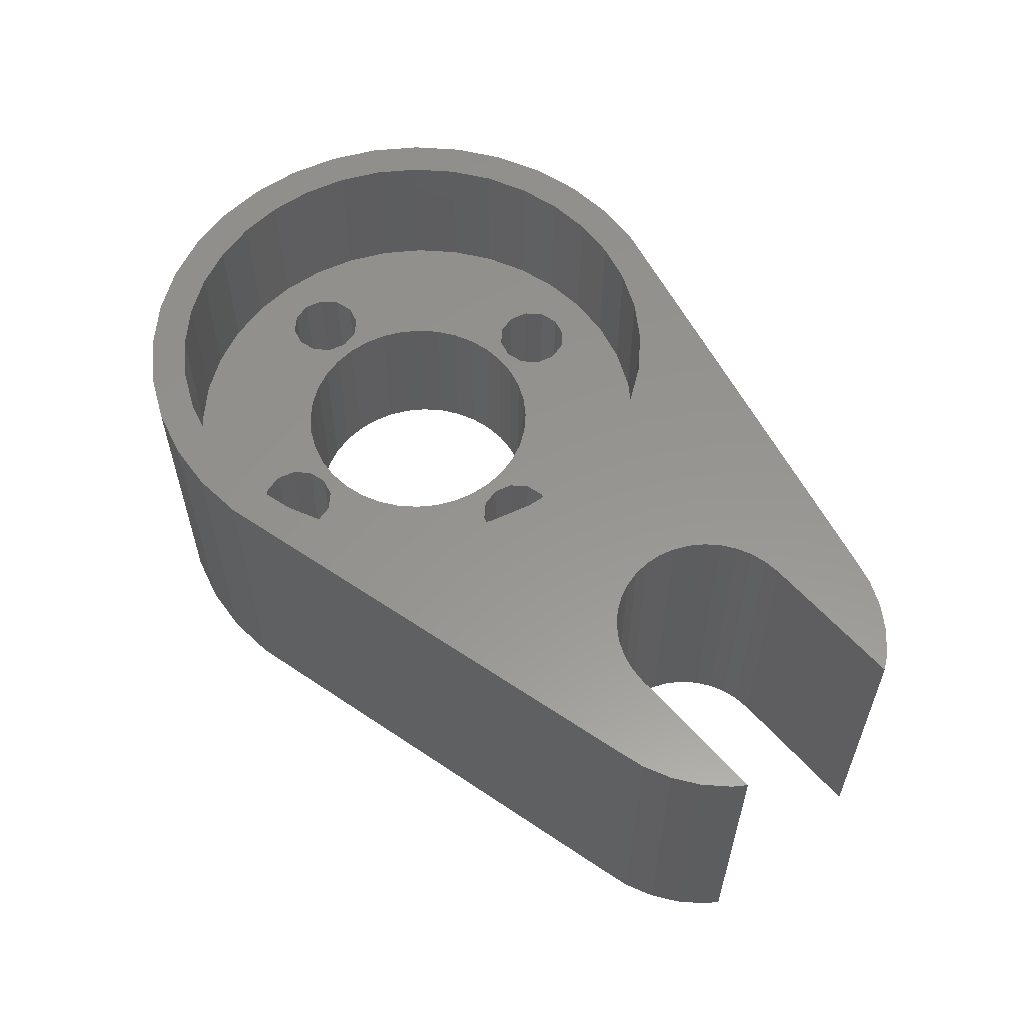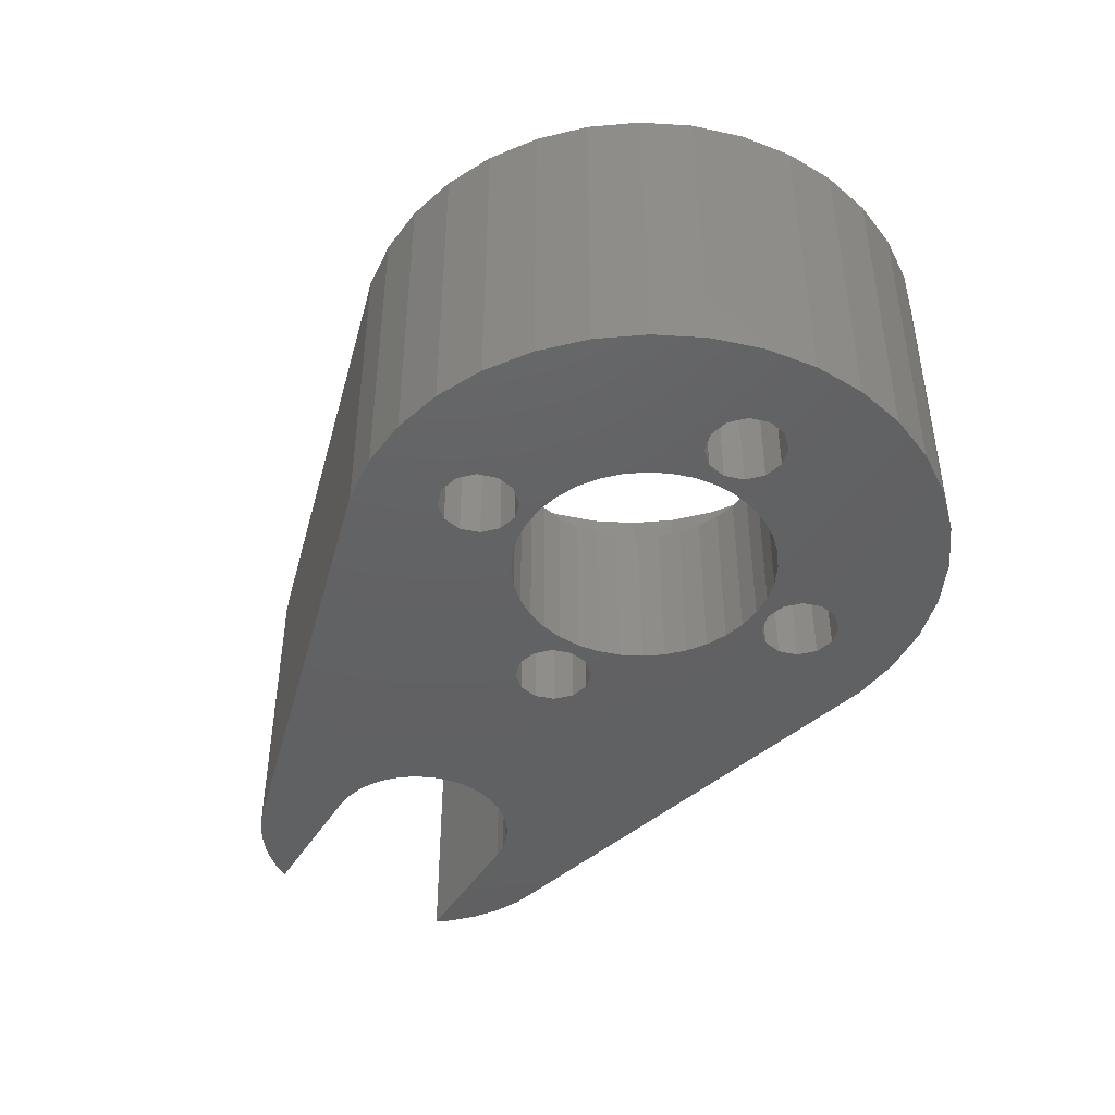
<metadata>
{"format":"stl","ext":"stl","renderer":"f3d","projection":"perspective","resolution":1024,"background":"white","views":[{"elev":57.7,"azim":49.2,"up":"+Z"},{"elev":-43.7,"azim":-119.2,"up":"+Z"}]}
</metadata>
<code>
# stl→obj: 348 verts, 712 faces
v 15.26 -12.8 14
v 13 -13 0
v 15.26 -12.8 0
v 13 -13 14
v 15.26 12.8 0
v 25.79 10.14 14
v 25.79 10.14 -1.128e-14
v 15.26 12.8 14
v 13 13 14
v 13 13 0
v 10.74 12.8 14
v 10.74 12.8 0
v 8.554 12.22 14
v 8.554 12.22 0
v 6.5 11.26 14
v 6.5 11.26 0
v 4.644 9.959 14
v 4.644 9.959 0
v 3.041 8.356 0
v 3.041 8.356 14
v 1.742 6.5 0
v 1.742 6.5 14
v 0.784 4.446 0
v 0.784 4.446 14
v 0.1975 2.257 0
v 0.1975 2.257 14
v 0 0 0
v 1.128e-14 0 14
v 0.1975 -2.257 0
v 0.1975 -2.257 14
v 0.784 -4.446 0
v 0.784 -4.446 14
v 1.742 -6.5 0
v 1.742 -6.5 14
v 3.041 -8.356 0
v 3.041 -8.356 14
v 4.644 -9.959 14
v 4.644 -9.959 0
v 6.5 -11.26 14
v 6.5 -11.26 0
v 8.554 -12.22 14
v 8.554 -12.22 0
v 10.74 -12.8 14
v 10.74 -12.8 0
v 20.15 1.472 7.4
v 19.53 0.85 -2.256e-14
v 20.15 1.472 -2.256e-14
v 19.53 0.85 7.4
v 21 1.7 7.4
v 21 1.7 -2.256e-14
v 21.85 1.472 7.4
v 21.85 1.472 -2.256e-14
v 22.47 0.85 -2.256e-14
v 22.47 0.85 7.4
v 22.7 -2.82e-15 -2.256e-14
v 22.7 -2.82e-15 7.4
v 22.47 -0.85 -2.256e-14
v 22.47 -0.85 7.4
v 21.85 -1.472 -2.256e-14
v 21.85 -1.472 7.4
v 21 -1.7 7.4
v 21 -1.7 -2.256e-14
v 20.15 -1.472 7.4
v 20.15 -1.472 -2.256e-14
v 19.53 -0.85 -2.256e-14
v 19.53 -0.85 7.4
v 19.3 -2.82e-15 -2.256e-14
v 19.3 -2.82e-15 7.4
v 5 1.7 7.4
v 4.15 1.472 -2.256e-14
v 5 1.7 -2.256e-14
v 4.15 1.472 7.4
v 5.85 1.472 7.4
v 5.85 1.472 -2.256e-14
v 6.472 0.85 -2.256e-14
v 6.472 0.85 7.4
v 6.7 -2.82e-15 -2.256e-14
v 6.7 -2.82e-15 7.4
v 6.472 -0.85 -2.256e-14
v 6.472 -0.85 7.4
v 5.85 -1.472 -2.256e-14
v 5.85 -1.472 7.4
v 5 -1.7 7.4
v 5 -1.7 -2.256e-14
v 4.15 -1.472 7.4
v 4.15 -1.472 -2.256e-14
v 3.528 -0.85 7.4
v 3.528 -0.85 -2.256e-14
v 3.3 -2.82e-15 -2.256e-14
v 3.3 -2.82e-15 7.4
v 3.528 0.85 -2.256e-14
v 3.528 0.85 7.4
v 13 -6.3 7.4
v 12.15 -6.528 -2.256e-14
v 13 -6.3 -2.256e-14
v 12.15 -6.528 7.4
v 13.85 -6.528 7.4
v 13.85 -6.528 -2.256e-14
v 14.47 -7.15 -2.256e-14
v 14.47 -7.15 7.4
v 14.7 -8 -2.256e-14
v 14.7 -8 7.4
v 14.47 -8.85 -2.256e-14
v 14.47 -8.85 7.4
v 13.85 -9.472 7.4
v 13.85 -9.472 -2.256e-14
v 13 -9.7 7.4
v 13 -9.7 -2.256e-14
v 12.15 -9.472 7.4
v 12.15 -9.472 -2.256e-14
v 11.53 -8.85 7.4
v 11.53 -8.85 -2.256e-14
v 11.3 -8 -2.256e-14
v 11.3 -8 7.4
v 11.53 -7.15 -2.256e-14
v 11.53 -7.15 7.4
v 14.47 8.85 7.4
v 14.7 8 -2.256e-14
v 14.7 8 7.4
v 14.47 8.85 -2.256e-14
v 14.47 7.15 -2.256e-14
v 14.47 7.15 7.4
v 13.85 6.528 -2.256e-14
v 13.85 6.528 7.4
v 13 6.3 7.4
v 13 6.3 -2.256e-14
v 12.15 6.528 7.4
v 12.15 6.528 -2.256e-14
v 11.53 7.15 -2.256e-14
v 11.53 7.15 7.4
v 11.3 8 -2.256e-14
v 11.3 8 7.4
v 11.53 8.85 -2.256e-14
v 11.53 8.85 7.4
v 12.15 9.472 -2.256e-14
v 12.15 9.472 7.4
v 13 9.7 7.4
v 13 9.7 -2.256e-14
v 13.85 9.472 7.4
v 13.85 9.472 -2.256e-14
v 25.79 -10.14 14
v 25.79 -10.14 -1.128e-14
v 1.6 -3.151e-15 14
v 1.773 -1.98 14
v 2.288 -3.899 14
v 3.127 -5.7 14
v 4.267 -7.328 14
v 5.672 -8.733 14
v 7.3 -9.873 14
v 9.101 -10.71 14
v 11.02 -11.23 14
v 13 -11.4 14
v 14.98 -11.23 14
v 16.9 -10.71 14
v 18.7 -9.873 14
v 20.33 -8.733 14
v 21.73 -7.328 14
v 22.87 -5.7 14
v 23.71 -3.899 14
v 24.23 -1.98 14
v 24.4 -1.755e-15 14
v 1.773 1.98 14
v 2.288 3.899 14
v 3.127 5.7 14
v 4.267 7.328 14
v 5.672 8.733 14
v 7.3 9.873 14
v 9.101 10.71 14
v 11.02 11.23 14
v 13 11.4 14
v 14.98 11.23 14
v 16.9 10.71 14
v 18.7 9.873 14
v 20.33 8.733 14
v 21.73 7.328 14
v 22.87 5.7 14
v 23.71 3.899 14
v 24.23 1.98 14
v 8.064 -2.85 2.115e-15
v 8.634 -3.664 7.4
v 8.634 -3.664 2.115e-15
v 8.064 -2.85 7.4
v 9.336 -4.366 7.4
v 9.336 -4.366 2.115e-15
v 10.15 -4.936 2.115e-15
v 10.15 -4.936 7.4
v 11.05 -5.356 2.115e-15
v 11.05 -5.356 7.4
v 12.01 -5.613 2.115e-15
v 12.01 -5.613 7.4
v 13 -5.7 2.115e-15
v 13 -5.7 7.4
v 13.99 -5.613 2.115e-15
v 13.99 -5.613 7.4
v 14.95 -5.356 2.115e-15
v 14.95 -5.356 7.4
v 15.85 -4.936 2.115e-15
v 15.85 -4.936 7.4
v 16.66 -4.366 2.115e-15
v 16.66 -4.366 7.4
v 17.37 -3.664 7.4
v 17.37 -3.664 2.115e-15
v 17.94 -2.85 7.4
v 17.94 -2.85 2.115e-15
v 18.36 -1.95 7.4
v 18.36 -1.95 2.115e-15
v 18.61 -0.9898 7.4
v 18.61 -0.9898 2.115e-15
v 18.7 -3.151e-15 7.4
v 18.7 -3.151e-15 2.115e-15
v 18.61 0.9898 2.115e-15
v 18.61 0.9898 7.4
v 18.36 1.95 7.4
v 18.36 1.95 2.115e-15
v 17.94 2.85 7.4
v 17.94 2.85 2.115e-15
v 17.37 3.664 7.4
v 17.37 3.664 2.115e-15
v 16.66 4.366 7.4
v 16.66 4.366 2.115e-15
v 15.85 4.936 2.115e-15
v 15.85 4.936 7.4
v 14.95 5.356 2.115e-15
v 14.95 5.356 7.4
v 13.99 5.613 2.115e-15
v 13.99 5.613 7.4
v 13 5.7 2.115e-15
v 13 5.7 7.4
v 12.01 5.613 2.115e-15
v 12.01 5.613 7.4
v 11.05 5.356 2.115e-15
v 11.05 5.356 7.4
v 10.15 4.936 2.115e-15
v 10.15 4.936 7.4
v 9.336 4.366 2.115e-15
v 9.336 4.366 7.4
v 8.634 3.664 7.4
v 8.634 3.664 2.115e-15
v 8.064 2.85 7.4
v 8.064 2.85 2.115e-15
v 7.644 1.95 7.4
v 7.644 1.95 2.115e-15
v 7.387 0.9898 7.4
v 7.387 0.9898 2.115e-15
v 7.3 -3.849e-15 7.4
v 7.3 -3.849e-15 2.115e-15
v 7.387 -0.9898 7.4
v 7.387 -0.9898 2.115e-15
v 7.644 -1.95 7.4
v 7.644 -1.95 2.115e-15
v 30.46 1.471 1.41e-15
v 30.78 2.15 1.41e-15
v 31.21 2.764 1.41e-15
v 31.74 3.294 1.41e-15
v 36.32 7.485 1.41e-15
v 30.27 0.7467 1.41e-15
v 30.2 -2.82e-15 1.41e-15
v 32.35 3.724 1.41e-15
v 33.03 4.041 1.41e-15
v 33.75 4.235 1.41e-15
v 34.5 4.3 1.41e-15
v 41.23 4.3 1.41e-15
v 37.6 7.142 1.41e-15
v 38.8 6.582 1.41e-15
v 39.89 5.822 1.41e-15
v 40.82 4.885 1.41e-15
v 31.74 -3.294 1.41e-15
v 36.32 -7.485 1.41e-15
v 31.21 -2.764 1.41e-15
v 30.78 -2.15 1.41e-15
v 30.46 -1.471 1.41e-15
v 30.27 -0.7467 1.41e-15
v 32.35 -3.724 1.41e-15
v 33.03 -4.041 1.41e-15
v 33.75 -4.235 1.41e-15
v 34.5 -4.3 1.41e-15
v 41.23 -4.3 1.41e-15
v 37.6 -7.142 1.41e-15
v 38.8 -6.582 1.41e-15
v 39.89 -5.822 1.41e-15
v 40.82 -4.885 1.41e-15
v 36.32 7.485 14
v 37.6 7.142 14
v 38.8 6.582 14
v 39.89 5.822 14
v 40.82 4.885 14
v 41.23 4.3 14
v 34.5 4.3 14
v 33.75 4.235 14
v 33.03 4.041 14
v 32.35 3.724 14
v 31.74 3.294 14
v 31.21 2.764 14
v 30.78 2.15 14
v 30.46 1.471 14
v 30.27 0.7467 14
v 30.2 -2.82e-15 14
v 30.27 -0.7467 14
v 30.46 -1.471 14
v 30.78 -2.15 14
v 31.21 -2.764 14
v 31.74 -3.294 14
v 32.35 -3.724 14
v 33.03 -4.041 14
v 33.75 -4.235 14
v 34.5 -4.3 14
v 41.23 -4.3 14
v 40.82 -4.885 14
v 39.89 -5.822 14
v 38.8 -6.582 14
v 37.6 -7.142 14
v 36.32 -7.485 14
v 7.3 -9.873 7.4
v 9.101 -10.71 7.4
v 11.02 -11.23 7.4
v 13 -11.4 7.4
v 14.98 -11.23 7.4
v 16.9 -10.71 7.4
v 18.7 -9.873 7.4
v 20.33 -8.733 7.4
v 21.73 -7.328 7.4
v 22.87 -5.7 7.4
v 1.773 -1.98 7.4
v 1.773 1.98 7.4
v 1.6 -3.151e-15 7.4
v 2.288 -3.899 7.4
v 2.288 3.899 7.4
v 3.127 5.7 7.4
v 3.127 -5.7 7.4
v 4.267 7.328 7.4
v 5.672 8.733 7.4
v 7.3 9.873 7.4
v 9.101 10.71 7.4
v 11.02 11.23 7.4
v 13 11.4 7.4
v 14.98 11.23 7.4
v 16.9 10.71 7.4
v 18.7 9.873 7.4
v 20.33 8.733 7.4
v 21.73 7.328 7.4
v 22.87 5.7 7.4
v 23.71 -3.899 7.4
v 23.71 3.899 7.4
v 24.23 -1.98 7.4
v 24.23 1.98 7.4
v 24.4 -1.755e-15 7.4
v 4.267 -7.328 7.4
v 5.672 -8.733 7.4
f 1 2 3
f 2 1 4
f 5 6 7
f 6 5 8
f 9 5 10
f 5 9 8
f 11 10 12
f 10 11 9
f 13 12 14
f 12 13 11
f 15 14 16
f 14 15 13
f 17 16 18
f 16 17 15
f 17 19 20
f 19 17 18
f 20 21 22
f 21 20 19
f 22 23 24
f 23 22 21
f 24 25 26
f 25 24 23
f 26 27 28
f 27 26 25
f 28 29 30
f 29 28 27
f 30 31 32
f 31 30 29
f 32 33 34
f 33 32 31
f 34 35 36
f 35 34 33
f 37 35 38
f 35 37 36
f 39 38 40
f 38 39 37
f 41 40 42
f 40 41 39
f 43 42 44
f 42 43 41
f 4 44 2
f 44 4 43
f 45 46 47
f 46 45 48
f 49 47 50
f 47 49 45
f 51 50 52
f 50 51 49
f 51 53 54
f 53 51 52
f 54 55 56
f 55 54 53
f 56 57 58
f 57 56 55
f 58 59 60
f 59 58 57
f 61 59 62
f 59 61 60
f 63 62 64
f 62 63 61
f 65 63 64
f 63 65 66
f 67 66 65
f 66 67 68
f 46 68 67
f 68 46 48
f 69 70 71
f 70 69 72
f 73 71 74
f 71 73 69
f 73 75 76
f 75 73 74
f 76 77 78
f 77 76 75
f 78 79 80
f 79 78 77
f 80 81 82
f 81 80 79
f 83 81 84
f 81 83 82
f 85 84 86
f 84 85 83
f 87 86 88
f 86 87 85
f 89 87 88
f 87 89 90
f 91 90 89
f 90 91 92
f 72 91 70
f 91 72 92
f 93 94 95
f 94 93 96
f 97 95 98
f 95 97 93
f 97 99 100
f 99 97 98
f 100 101 102
f 101 100 99
f 102 103 104
f 103 102 101
f 105 103 106
f 103 105 104
f 107 106 108
f 106 107 105
f 109 108 110
f 108 109 107
f 111 110 112
f 110 111 109
f 113 111 112
f 111 113 114
f 115 114 113
f 114 115 116
f 94 116 115
f 116 94 96
f 117 118 119
f 118 117 120
f 119 121 122
f 121 119 118
f 122 123 124
f 123 122 121
f 125 123 126
f 123 125 124
f 127 126 128
f 126 127 125
f 129 127 128
f 127 129 130
f 131 130 129
f 130 131 132
f 133 132 131
f 132 133 134
f 135 134 133
f 134 135 136
f 137 135 138
f 135 137 136
f 139 138 140
f 138 139 137
f 117 140 120
f 140 117 139
f 141 3 142
f 3 141 1
f 30 26 28
f 26 30 32
f 26 32 24
f 24 32 34
f 24 34 143
f 143 34 144
f 144 34 36
f 144 36 145
f 145 36 146
f 146 36 37
f 146 37 147
f 147 37 148
f 148 37 39
f 148 39 149
f 149 39 41
f 149 41 150
f 150 41 43
f 150 43 151
f 151 43 4
f 151 4 152
f 152 4 1
f 152 1 153
f 153 1 154
f 154 1 141
f 154 141 155
f 155 141 156
f 156 141 157
f 157 141 158
f 158 141 159
f 159 141 160
f 160 141 161
f 143 22 24
f 22 143 162
f 22 162 20
f 20 162 163
f 20 163 164
f 20 164 17
f 17 164 165
f 17 165 166
f 17 166 15
f 15 166 167
f 15 167 13
f 13 167 168
f 13 168 11
f 11 168 169
f 11 169 9
f 9 169 170
f 9 170 171
f 9 171 8
f 8 171 172
f 8 172 6
f 6 172 173
f 6 173 174
f 6 174 175
f 6 175 176
f 6 176 177
f 6 177 178
f 6 178 161
f 6 161 141
f 179 180 181
f 180 179 182
f 181 183 184
f 183 181 180
f 183 185 184
f 185 183 186
f 186 187 185
f 187 186 188
f 188 189 187
f 189 188 190
f 190 191 189
f 191 190 192
f 192 193 191
f 193 192 194
f 194 195 193
f 195 194 196
f 196 197 195
f 197 196 198
f 198 199 197
f 199 198 200
f 201 199 200
f 199 201 202
f 203 202 201
f 202 203 204
f 205 204 203
f 204 205 206
f 207 206 205
f 206 207 208
f 209 208 207
f 208 209 210
f 209 211 210
f 211 209 212
f 213 211 212
f 211 213 214
f 215 214 213
f 214 215 216
f 217 216 215
f 216 217 218
f 219 218 217
f 218 219 220
f 219 221 220
f 221 219 222
f 222 223 221
f 223 222 224
f 224 225 223
f 225 224 226
f 226 227 225
f 227 226 228
f 228 229 227
f 229 228 230
f 230 231 229
f 231 230 232
f 232 233 231
f 233 232 234
f 234 235 233
f 235 234 236
f 235 237 238
f 237 235 236
f 238 239 240
f 239 238 237
f 240 241 242
f 241 240 239
f 242 243 244
f 243 242 241
f 244 245 246
f 245 244 243
f 246 247 248
f 247 246 245
f 248 249 250
f 249 248 247
f 250 182 179
f 182 250 249
f 187 115 113
f 115 187 189
f 115 189 94
f 94 189 191
f 94 191 95
f 95 191 98
f 98 191 193
f 98 193 99
f 99 193 195
f 99 195 101
f 18 89 19
f 89 18 91
f 91 18 70
f 70 18 71
f 71 18 16
f 71 16 74
f 74 16 75
f 75 16 77
f 77 16 14
f 77 14 244
f 77 244 246
f 244 14 242
f 242 14 240
f 240 14 238
f 238 14 12
f 238 12 235
f 235 12 233
f 233 12 231
f 231 12 131
f 131 12 133
f 133 12 10
f 133 10 135
f 135 10 138
f 138 10 140
f 140 10 5
f 140 5 120
f 120 5 118
f 118 5 223
f 223 5 221
f 221 5 7
f 221 7 220
f 220 7 218
f 218 7 216
f 216 7 214
f 214 7 211
f 211 7 210
f 210 7 46
f 210 46 67
f 46 7 47
f 47 7 50
f 50 7 52
f 52 7 53
f 53 7 55
f 25 29 27
f 29 25 23
f 29 23 31
f 31 23 21
f 31 21 33
f 33 21 35
f 35 21 19
f 35 19 89
f 35 89 38
f 38 89 88
f 38 88 86
f 38 86 84
f 38 84 40
f 40 84 81
f 40 81 79
f 40 79 77
f 40 77 42
f 42 77 248
f 248 77 246
f 42 248 250
f 42 250 179
f 42 179 181
f 42 181 44
f 44 181 184
f 44 184 185
f 44 185 187
f 44 187 113
f 44 113 112
f 44 112 2
f 2 112 110
f 2 110 108
f 2 108 106
f 2 106 3
f 3 106 103
f 3 103 101
f 3 101 195
f 3 195 197
f 3 197 142
f 142 197 199
f 142 199 202
f 142 202 204
f 142 204 206
f 142 206 208
f 142 208 210
f 142 210 65
f 65 210 67
f 142 65 64
f 142 64 62
f 142 62 59
f 142 59 57
f 142 57 55
f 142 55 7
f 231 129 229
f 129 231 131
f 229 129 128
f 229 128 227
f 227 128 126
f 227 126 123
f 227 123 225
f 225 123 121
f 225 121 223
f 223 121 118
f 7 251 142
f 251 7 252
f 252 7 253
f 253 7 254
f 254 7 255
f 142 251 256
f 142 256 257
f 254 255 258
f 258 255 259
f 259 255 260
f 260 255 261
f 261 255 262
f 262 255 263
f 262 263 264
f 262 264 265
f 262 265 266
f 142 267 268
f 267 142 269
f 269 142 270
f 270 142 271
f 271 142 272
f 272 142 257
f 268 267 273
f 268 273 274
f 268 274 275
f 268 275 276
f 268 276 277
f 268 277 278
f 278 277 279
f 279 277 280
f 280 277 281
f 6 255 7
f 255 6 282
f 282 263 255
f 263 282 283
f 283 264 263
f 264 283 284
f 284 265 264
f 265 284 285
f 265 286 266
f 286 265 285
f 266 287 262
f 287 266 286
f 287 261 262
f 261 287 288
f 288 260 261
f 260 288 289
f 289 259 260
f 259 289 290
f 290 258 259
f 258 290 291
f 291 254 258
f 254 291 292
f 254 293 253
f 293 254 292
f 253 294 252
f 294 253 293
f 252 295 251
f 295 252 294
f 251 296 256
f 296 251 295
f 256 297 257
f 297 256 296
f 257 298 272
f 298 257 297
f 272 299 271
f 299 272 298
f 271 300 270
f 300 271 299
f 270 301 269
f 301 270 300
f 269 302 267
f 302 269 301
f 302 273 267
f 273 302 303
f 303 274 273
f 274 303 304
f 304 275 274
f 275 304 305
f 305 276 275
f 276 305 306
f 306 277 276
f 277 306 307
f 277 308 281
f 308 277 307
f 281 309 280
f 309 281 308
f 309 279 280
f 279 309 310
f 310 278 279
f 278 310 311
f 311 268 278
f 268 311 312
f 268 141 142
f 141 268 312
f 141 299 6
f 299 141 300
f 300 141 301
f 301 141 302
f 302 141 312
f 6 299 298
f 6 298 297
f 302 312 303
f 303 312 304
f 304 312 305
f 305 312 306
f 306 312 307
f 307 312 311
f 307 311 310
f 307 310 309
f 307 309 308
f 6 292 282
f 292 6 293
f 293 6 294
f 294 6 295
f 295 6 296
f 296 6 297
f 282 292 291
f 282 291 290
f 282 290 289
f 282 289 288
f 282 288 287
f 282 287 283
f 283 287 284
f 284 287 285
f 285 287 286
f 232 130 132
f 130 232 230
f 130 230 127
f 127 230 228
f 127 228 125
f 125 228 124
f 124 228 226
f 124 226 122
f 122 226 224
f 122 224 119
f 313 247 245
f 247 313 314
f 247 314 249
f 249 314 182
f 182 314 180
f 180 314 183
f 183 314 315
f 183 315 186
f 186 315 188
f 188 315 114
f 114 315 111
f 111 315 316
f 111 316 109
f 109 316 107
f 107 316 105
f 105 316 317
f 105 317 104
f 104 317 102
f 102 317 196
f 196 317 198
f 198 317 318
f 198 318 200
f 200 318 201
f 201 318 319
f 201 319 203
f 203 319 205
f 205 319 207
f 207 319 209
f 320 68 319
f 68 320 66
f 66 320 63
f 63 320 61
f 61 320 321
f 61 321 60
f 60 321 322
f 60 322 58
f 58 322 56
f 323 324 325
f 324 323 326
f 324 326 327
f 327 326 328
f 328 326 329
f 328 329 90
f 328 90 330
f 330 90 92
f 330 92 72
f 330 72 69
f 330 69 331
f 331 69 73
f 331 73 332
f 332 73 76
f 332 76 78
f 332 78 313
f 332 313 245
f 332 245 243
f 332 243 333
f 333 243 241
f 333 241 239
f 333 239 237
f 333 237 236
f 333 236 334
f 334 236 234
f 334 234 232
f 334 232 132
f 334 132 134
f 334 134 335
f 335 134 136
f 335 136 137
f 335 137 139
f 335 139 336
f 336 139 117
f 336 117 119
f 336 119 224
f 336 224 222
f 336 222 337
f 337 222 219
f 337 219 217
f 337 217 338
f 338 217 215
f 338 215 213
f 338 213 212
f 338 212 209
f 338 209 339
f 339 209 68
f 68 209 319
f 339 68 48
f 339 48 45
f 339 45 49
f 339 49 340
f 340 49 51
f 340 51 341
f 341 51 54
f 341 54 56
f 341 56 322
f 341 322 342
f 341 342 343
f 343 342 344
f 343 344 345
f 345 344 346
f 188 116 190
f 116 188 114
f 190 116 96
f 190 96 192
f 192 96 93
f 192 93 97
f 192 97 194
f 194 97 100
f 194 100 196
f 196 100 102
f 347 90 329
f 90 347 87
f 87 347 85
f 85 347 83
f 83 347 348
f 83 348 82
f 82 348 313
f 82 313 80
f 80 313 78
f 168 332 333
f 332 168 167
f 167 331 332
f 331 167 166
f 331 165 330
f 165 331 166
f 330 164 328
f 164 330 165
f 328 163 327
f 163 328 164
f 327 162 324
f 162 327 163
f 324 143 325
f 143 324 162
f 325 144 323
f 144 325 143
f 323 145 326
f 145 323 144
f 326 146 329
f 146 326 145
f 329 147 347
f 147 329 146
f 347 148 348
f 148 347 147
f 148 313 348
f 313 148 149
f 149 314 313
f 314 149 150
f 150 315 314
f 315 150 151
f 151 316 315
f 316 151 152
f 152 317 316
f 317 152 153
f 153 318 317
f 318 153 154
f 154 319 318
f 319 154 155
f 155 320 319
f 320 155 156
f 156 321 320
f 321 156 157
f 158 321 157
f 321 158 322
f 159 322 158
f 322 159 342
f 160 342 159
f 342 160 344
f 161 344 160
f 344 161 346
f 178 346 161
f 346 178 345
f 177 345 178
f 345 177 343
f 176 343 177
f 343 176 341
f 175 341 176
f 341 175 340
f 174 340 175
f 340 174 339
f 174 338 339
f 338 174 173
f 173 337 338
f 337 173 172
f 172 336 337
f 336 172 171
f 171 335 336
f 335 171 170
f 170 334 335
f 334 170 169
f 169 333 334
f 333 169 168

</code>
